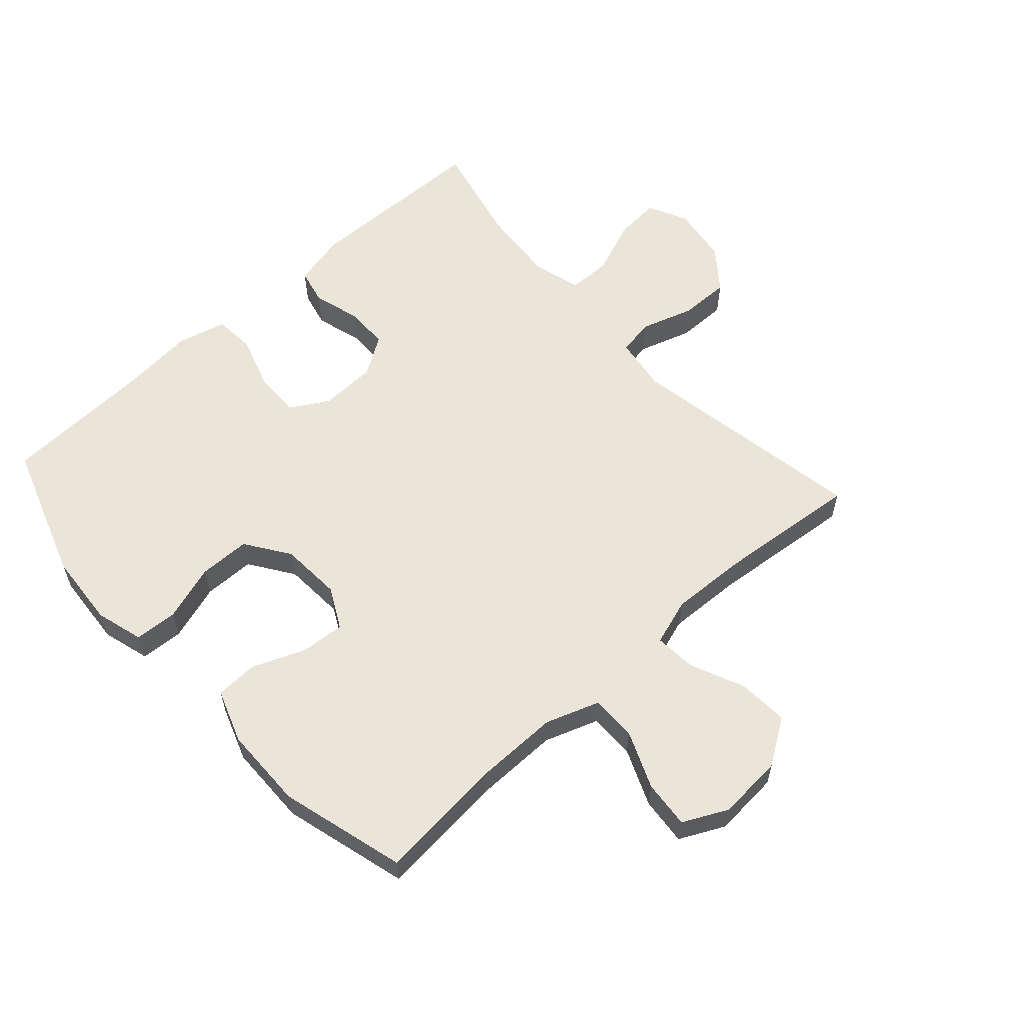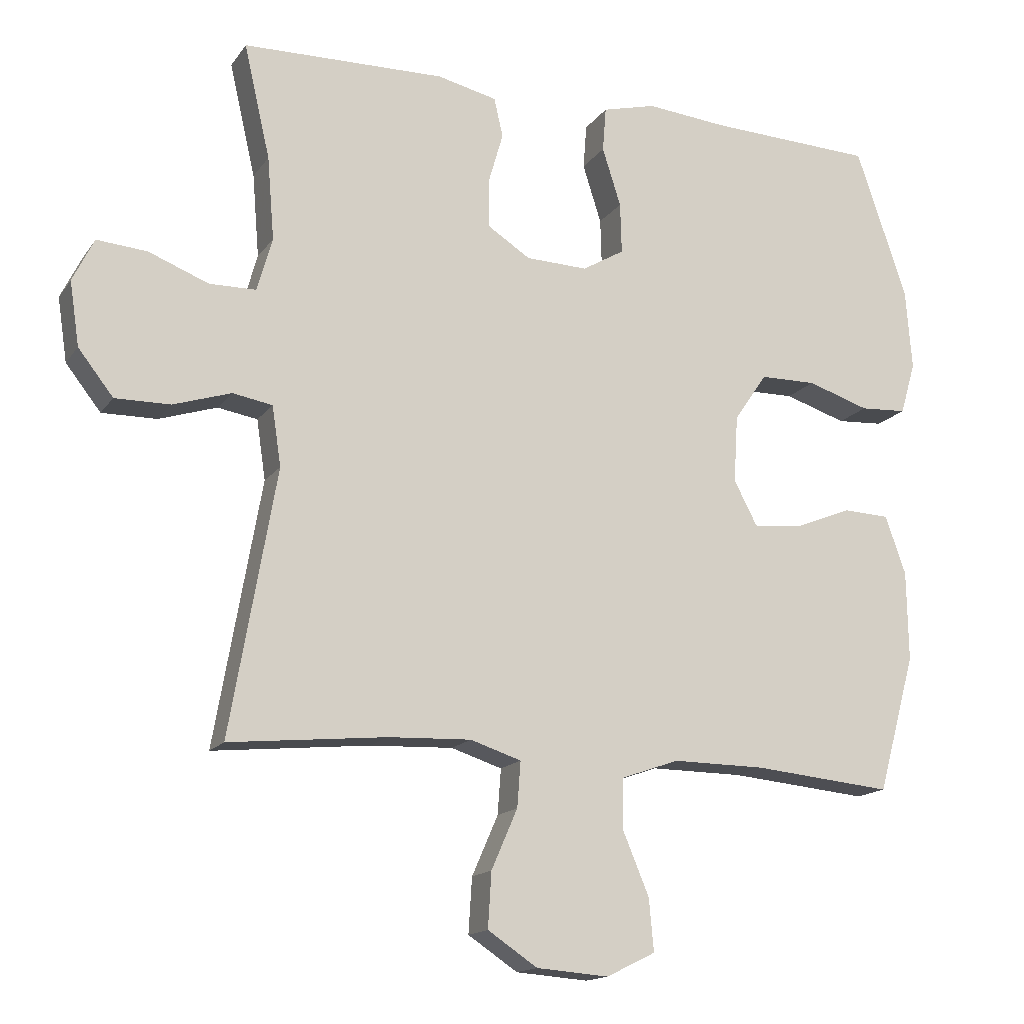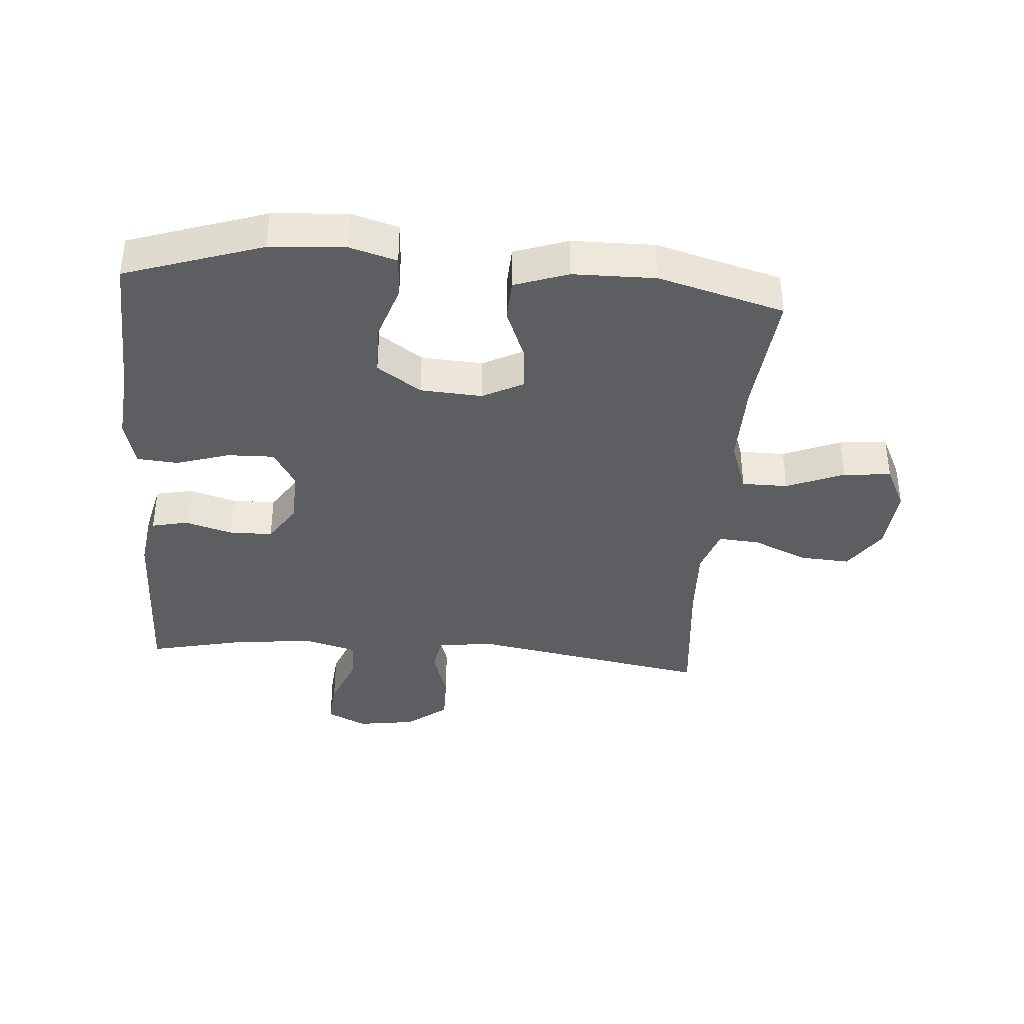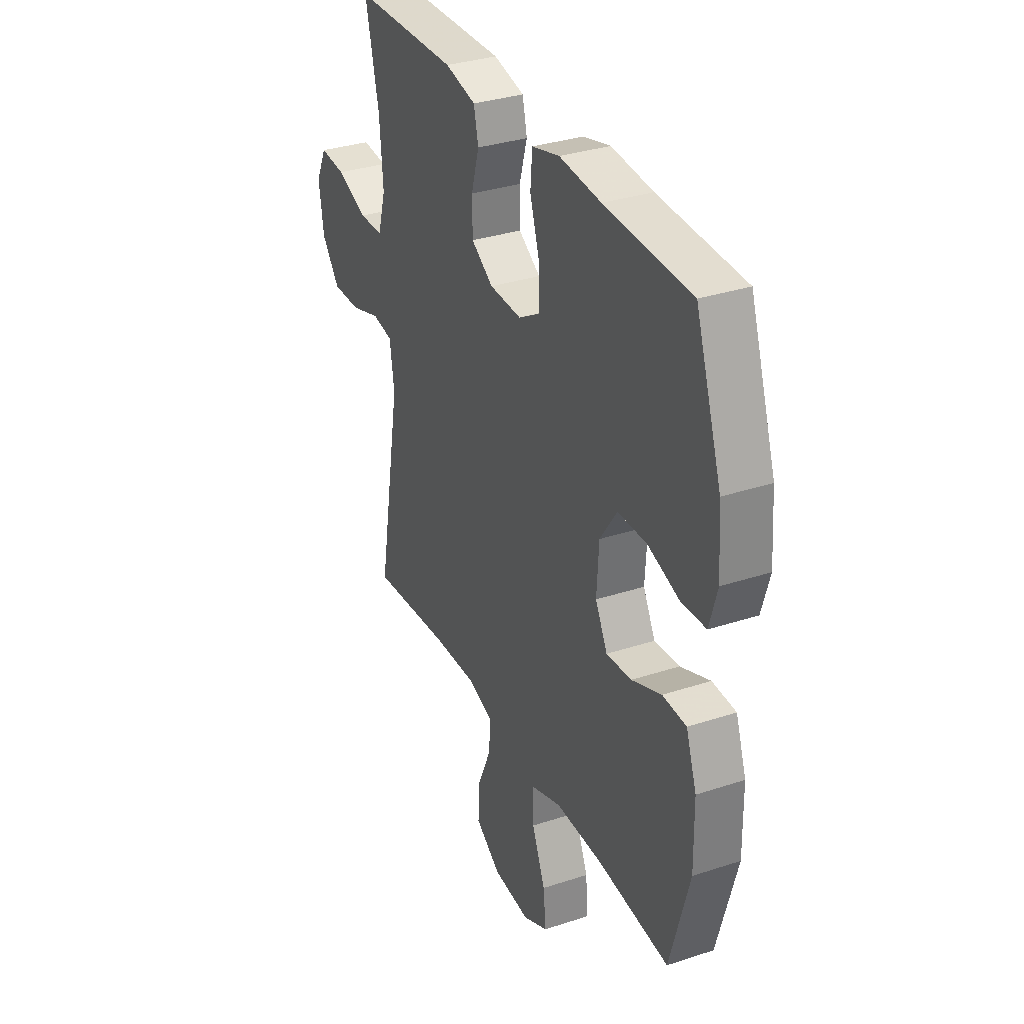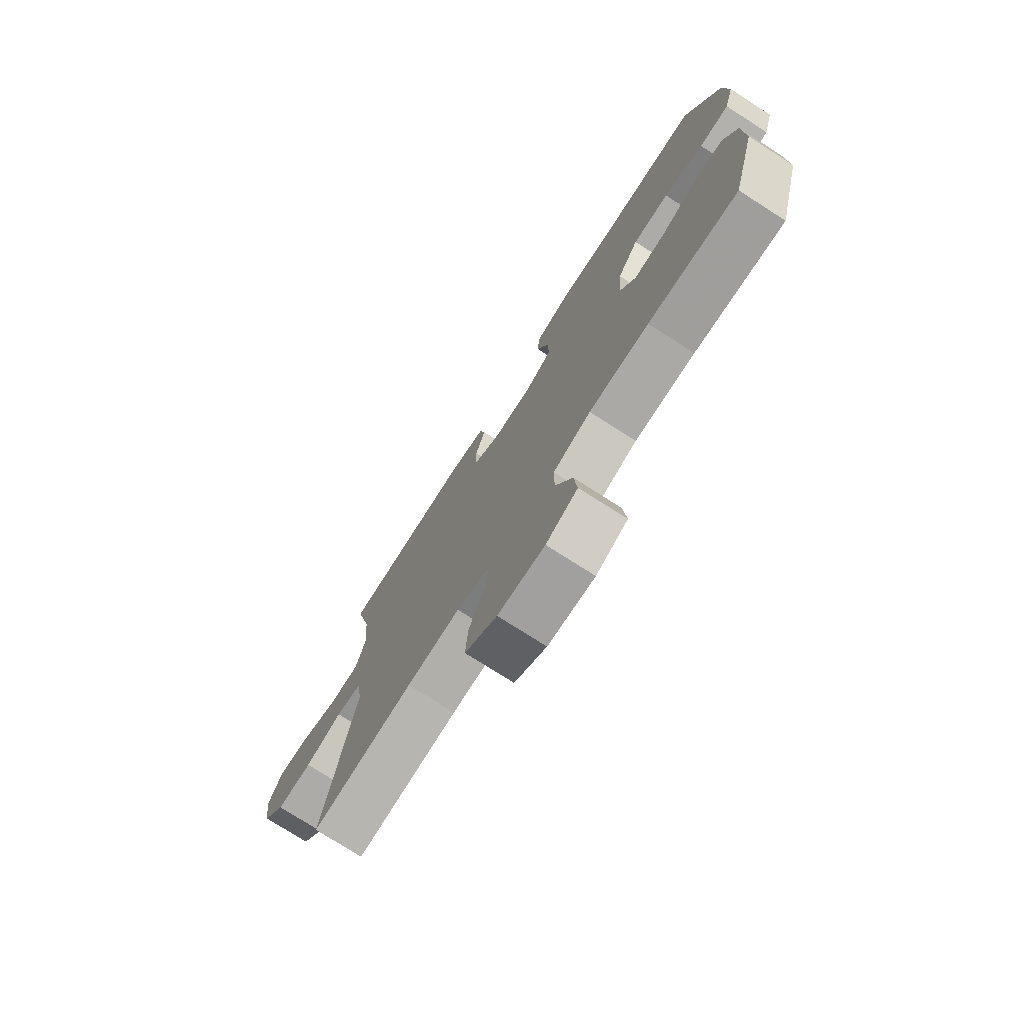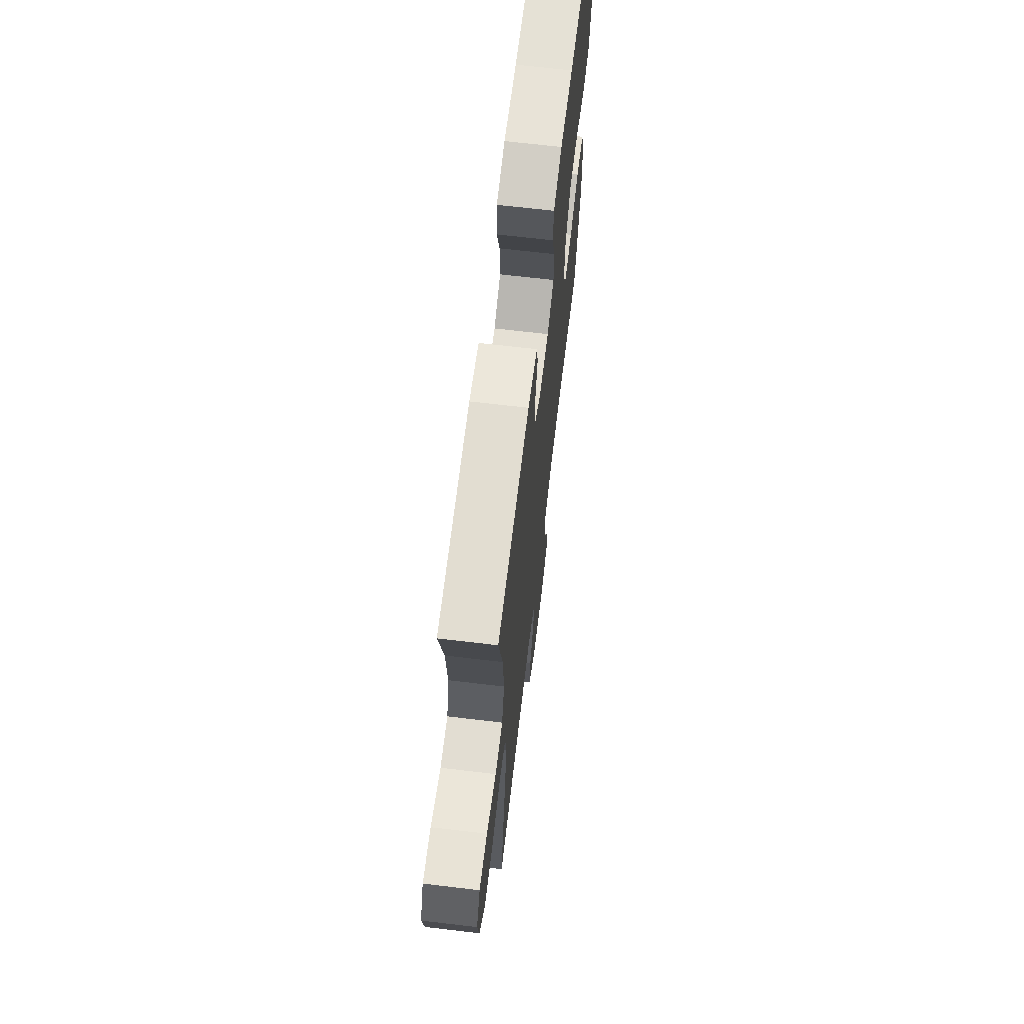
<metadata>
{"format":"obj","ext":"obj","renderer":"f3d","projection":"perspective","resolution":1024,"background":"white","views":[{"elev":59.1,"azim":137.9,"up":"+Y"},{"elev":-15.4,"azim":-23.0,"up":"+Z"},{"elev":-37.8,"azim":85.4,"up":"+Y"},{"elev":33.0,"azim":65.6,"up":"+Z"},{"elev":-75.8,"azim":57.4,"up":"+Z"},{"elev":67.4,"azim":-83.2,"up":"+Z"}]}
</metadata>
<code>
v 0.5 0.07 -0.5
v 0.298 0.07 -0.481
v 0.163 0.07 -0.48
v 0.078 0.07 -0.51
v 0.078 0.07 -0.583
v 0.116 0.07 -0.674
v 0.123 0.07 -0.75
v 0.052 0.07 -0.785
v -0.053 0.07 -0.777
v -0.125 0.07 -0.729
v -0.12 0.07 -0.649
v -0.082 0.07 -0.562
v -0.077 0.07 -0.496
v -0.151 0.07 -0.472
v -0.271 0.07 -0.477
v -0.5 0.07 -0.5
v -0.433 0.07 -0.116
v -0.446 0.07 -0.029
v -0.504 0.07 -0.019
v -0.588 0.07 -0.046
v -0.668 0.07 -0.047
v -0.719 0.07 0.018
v -0.733 0.07 0.111
v -0.702 0.07 0.174
v -0.629 0.07 0.168
v -0.542 0.07 0.134
v -0.474 0.07 0.135
v -0.452 0.07 0.213
v -0.462 0.07 0.334
v -0.5 0.07 0.5
v -0.205 0.07 0.506
v -0.118 0.07 0.486
v -0.105 0.07 0.429
v -0.127 0.07 0.353
v -0.126 0.07 0.284
v -0.064 0.07 0.244
v 0.026 0.07 0.241
v 0.087 0.07 0.277
v 0.085 0.07 0.351
v 0.058 0.07 0.436
v 0.063 0.07 0.501
v 0.141 0.07 0.521
v 0.258 0.07 0.51
v 0.5 0.07 0.5
v 0.574 0.07 0.282
v 0.583 0.07 0.164
v 0.561 0.07 0.088
v 0.493 0.07 0.084
v 0.403 0.07 0.113
v 0.321 0.07 0.112
v 0.273 0.07 0.042
v 0.267 0.07 -0.056
v 0.301 0.07 -0.121
v 0.372 0.07 -0.115
v 0.456 0.07 -0.081
v 0.523 0.07 -0.084
v 0.553 0.07 -0.169
v 0.555 0.07 -0.3
v 0.5 0 -0.5
v 0.298 0 -0.481
v 0.163 0 -0.48
v 0.078 0 -0.51
v 0.078 0 -0.583
v 0.116 0 -0.674
v 0.123 0 -0.75
v 0.052 0 -0.785
v -0.053 0 -0.777
v -0.125 0 -0.729
v -0.12 0 -0.649
v -0.082 0 -0.562
v -0.077 0 -0.496
v -0.151 0 -0.472
v -0.271 0 -0.477
v -0.5 0 -0.5
v -0.433 0 -0.116
v -0.446 0 -0.029
v -0.504 0 -0.019
v -0.588 0 -0.046
v -0.668 0 -0.047
v -0.719 0 0.018
v -0.733 0 0.111
v -0.702 0 0.174
v -0.629 0 0.168
v -0.542 0 0.134
v -0.474 0 0.135
v -0.452 0 0.213
v -0.462 0 0.334
v -0.5 0 0.5
v -0.205 0 0.506
v -0.118 0 0.486
v -0.105 0 0.429
v -0.127 0 0.353
v -0.126 0 0.284
v -0.064 0 0.244
v 0.026 0 0.241
v 0.087 0 0.277
v 0.085 0 0.351
v 0.058 0 0.436
v 0.063 0 0.501
v 0.141 0 0.521
v 0.258 0 0.51
v 0.5 0 0.5
v 0.574 0 0.282
v 0.583 0 0.164
v 0.561 0 0.088
v 0.493 0 0.084
v 0.403 0 0.113
v 0.321 0 0.112
v 0.273 0 0.042
v 0.267 0 -0.056
v 0.301 0 -0.121
v 0.372 0 -0.115
v 0.456 0 -0.081
v 0.523 0 -0.084
v 0.553 0 -0.169
v 0.555 0 -0.3
f 57 58 1 2
f 54 55 56 57
f 53 54 57 2
f 52 53 2 3
f 51 52 3 4
f 46 47 48 49
f 46 49 50
f 43 44 45 46
f 43 46 50
f 42 43 50 51
f 39 40 41 42
f 38 39 42 51
f 31 32 33 34
f 29 30 31 34
f 28 29 34 35
f 27 28 35 36
f 23 24 25 26
f 23 26 27
f 22 23 27
f 19 20 21 22
f 19 22 27 36
f 15 16 17
f 14 15 17 18
f 13 14 18
f 9 10 11 12
f 9 12 13
f 8 9 13
f 5 6 7 8
f 4 5 8 13
f 37 38 51 4
f 18 19 36 37
f 4 13 18 37
f 60 59 116 115
f 115 114 113 112
f 60 115 112 111
f 61 60 111 110
f 62 61 110 109
f 107 106 105 104
f 108 107 104
f 104 103 102 101
f 108 104 101
f 109 108 101 100
f 100 99 98 97
f 109 100 97 96
f 92 91 90 89
f 92 89 88 87
f 93 92 87 86
f 94 93 86 85
f 84 83 82 81
f 85 84 81
f 85 81 80
f 80 79 78 77
f 94 85 80 77
f 75 74 73
f 76 75 73 72
f 76 72 71
f 70 69 68 67
f 71 70 67
f 71 67 66
f 66 65 64 63
f 71 66 63 62
f 62 109 96 95
f 95 94 77 76
f 95 76 71 62
f 1 59 60 2
f 2 60 61 3
f 3 61 62 4
f 4 62 63 5
f 5 63 64 6
f 6 64 65 7
f 7 65 66 8
f 8 66 67 9
f 9 67 68 10
f 10 68 69 11
f 11 69 70 12
f 12 70 71 13
f 13 71 72 14
f 14 72 73 15
f 15 73 74 16
f 16 74 75 17
f 17 75 76 18
f 18 76 77 19
f 19 77 78 20
f 20 78 79 21
f 21 79 80 22
f 22 80 81 23
f 23 81 82 24
f 24 82 83 25
f 25 83 84 26
f 26 84 85 27
f 27 85 86 28
f 28 86 87 29
f 29 87 88 30
f 30 88 89 31
f 31 89 90 32
f 32 90 91 33
f 33 91 92 34
f 34 92 93 35
f 35 93 94 36
f 36 94 95 37
f 37 95 96 38
f 38 96 97 39
f 39 97 98 40
f 40 98 99 41
f 41 99 100 42
f 42 100 101 43
f 43 101 102 44
f 44 102 103 45
f 45 103 104 46
f 46 104 105 47
f 47 105 106 48
f 48 106 107 49
f 49 107 108 50
f 50 108 109 51
f 51 109 110 52
f 52 110 111 53
f 53 111 112 54
f 54 112 113 55
f 55 113 114 56
f 56 114 115 57
f 57 115 116 58
f 58 116 59 1

</code>
